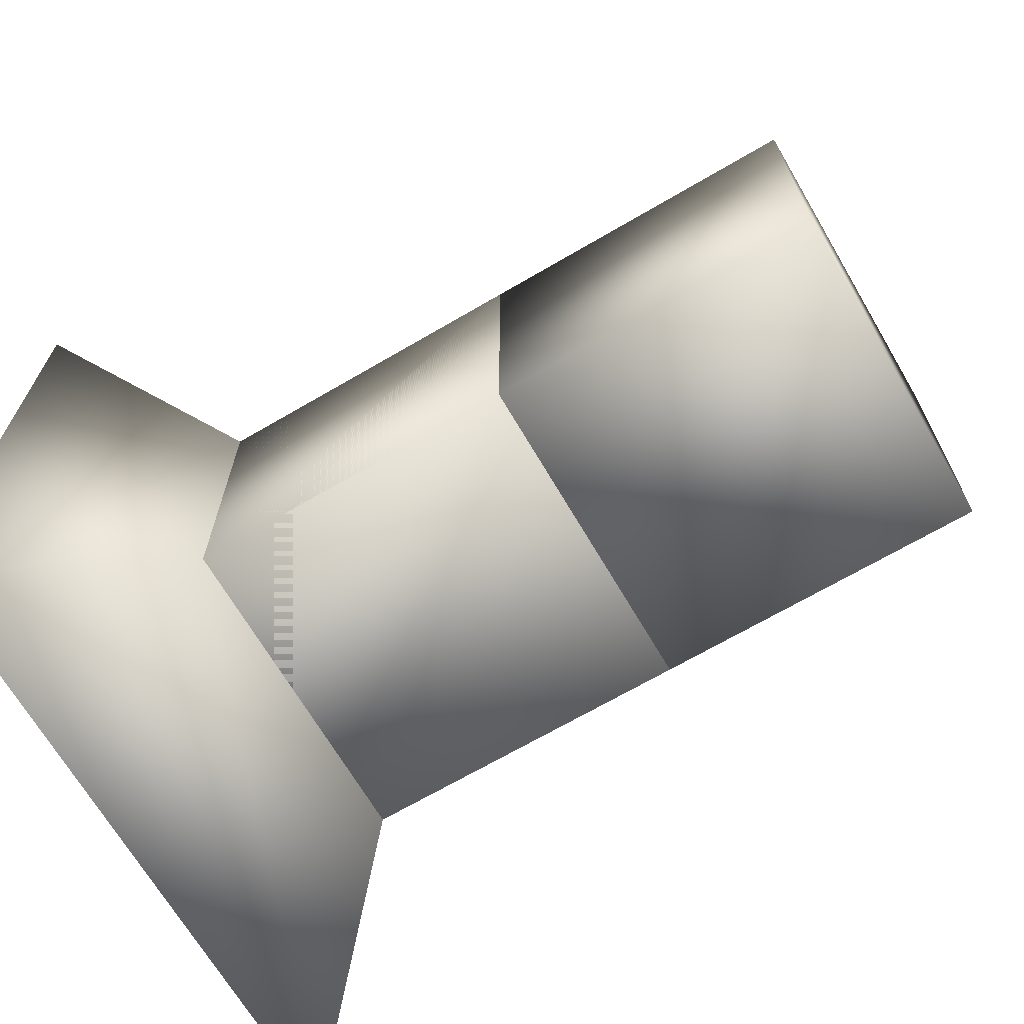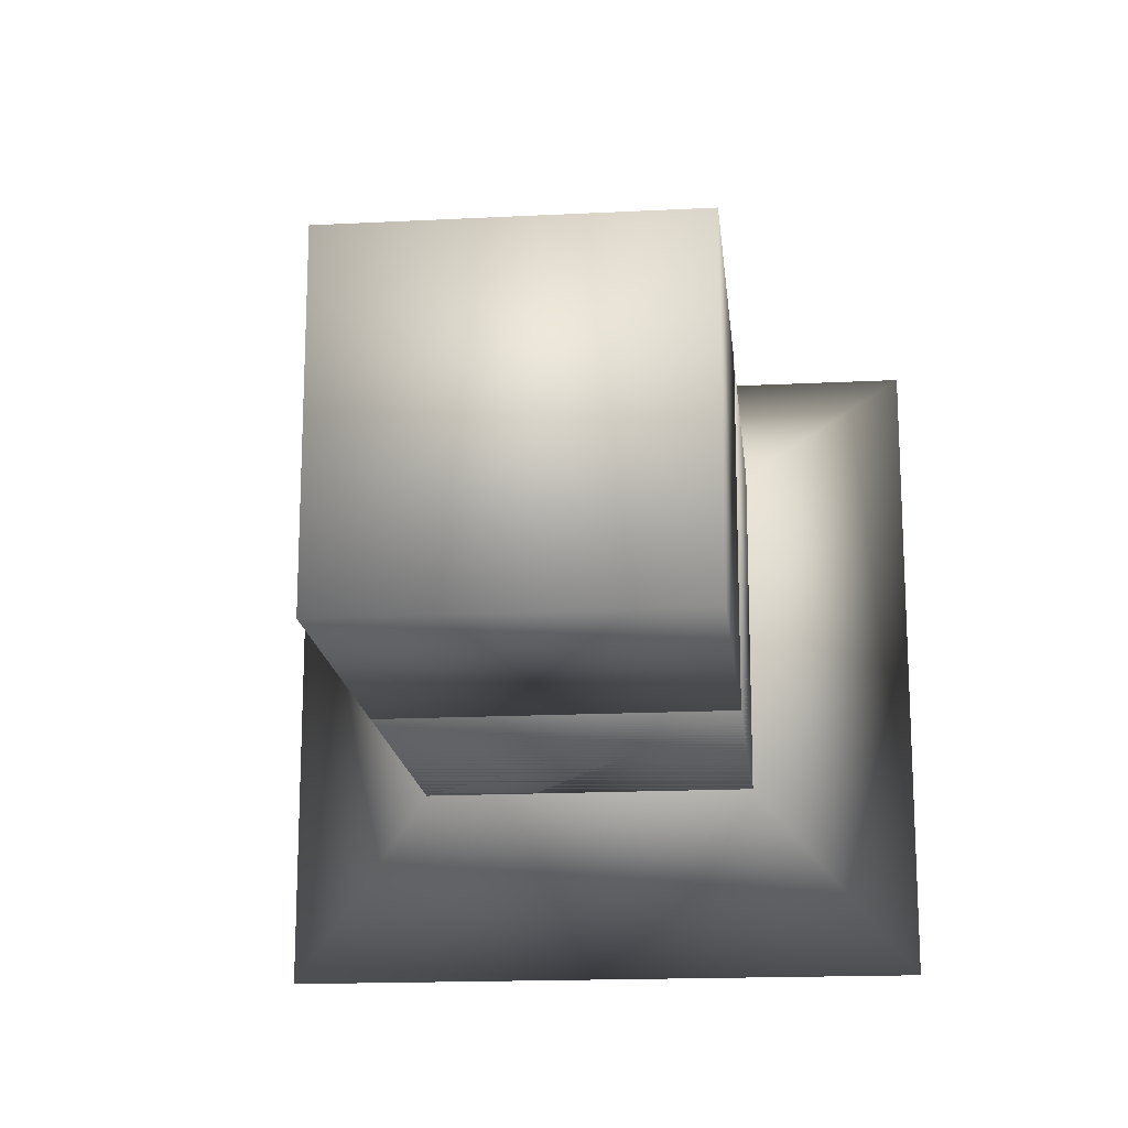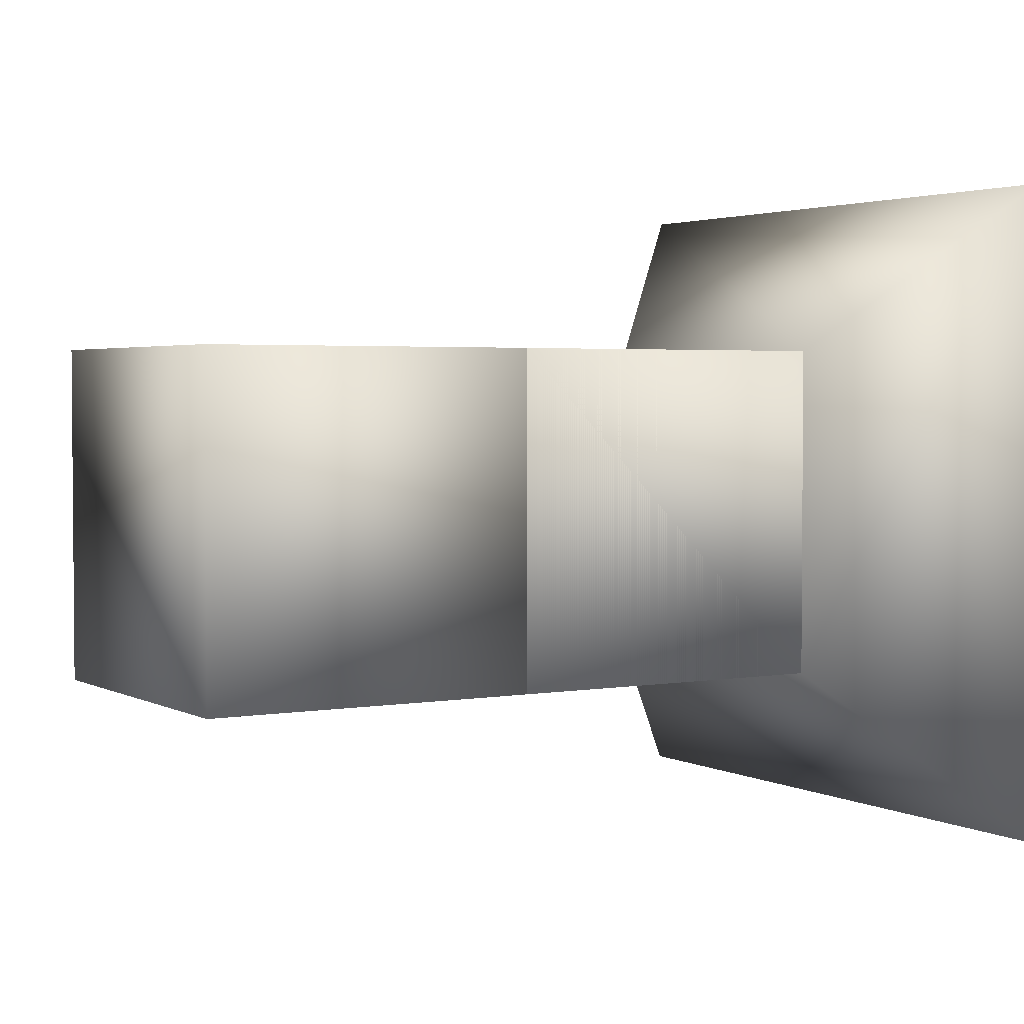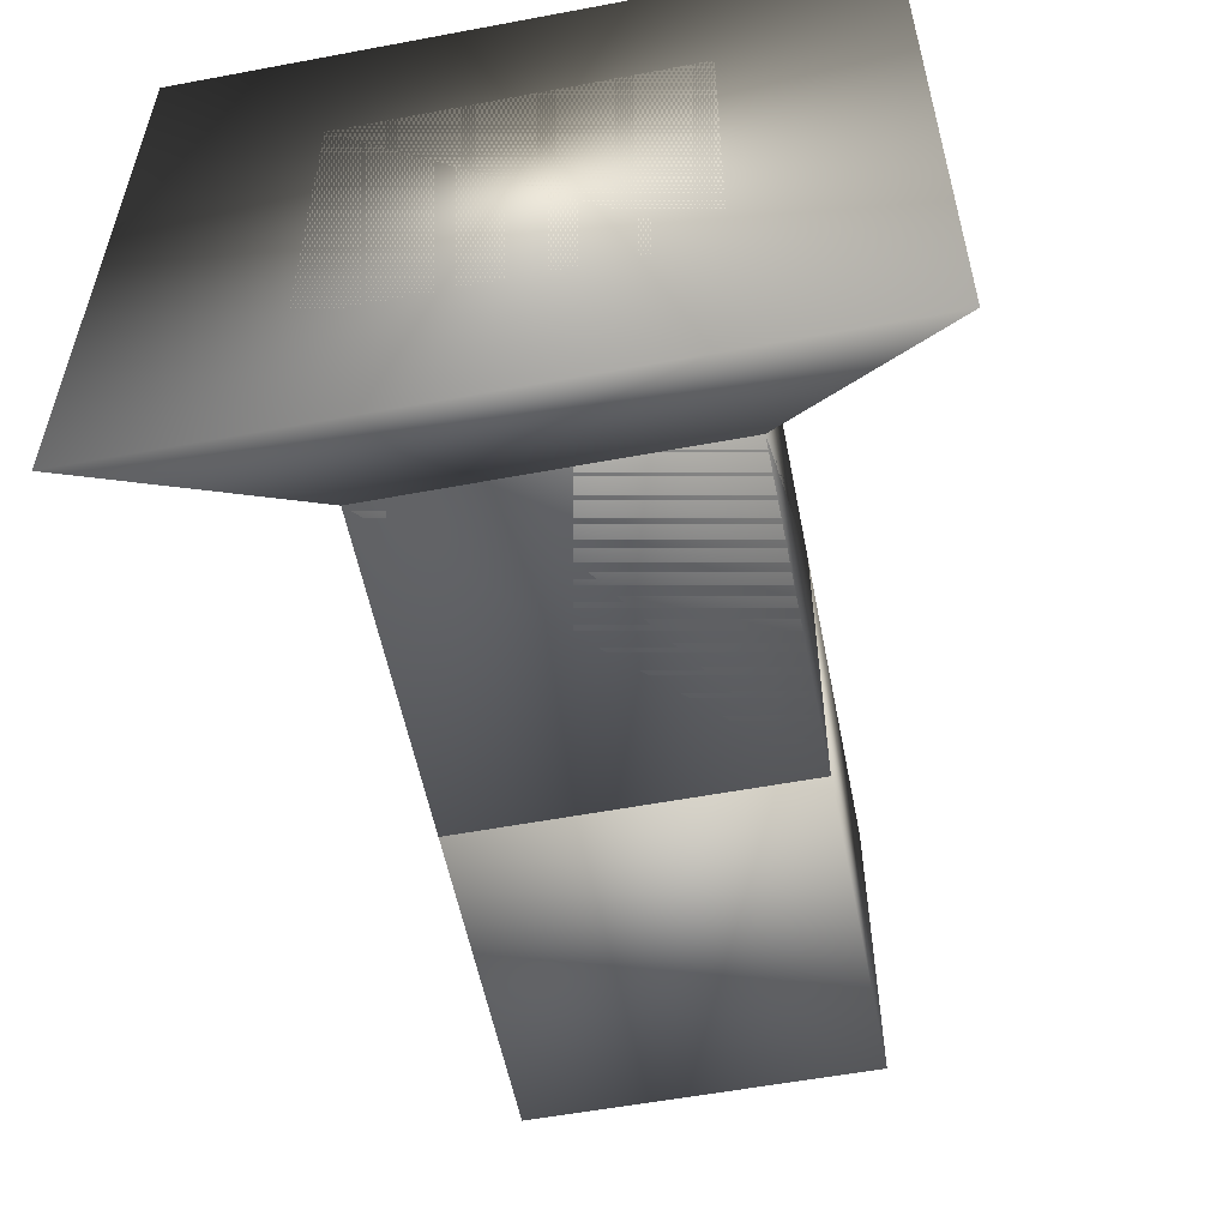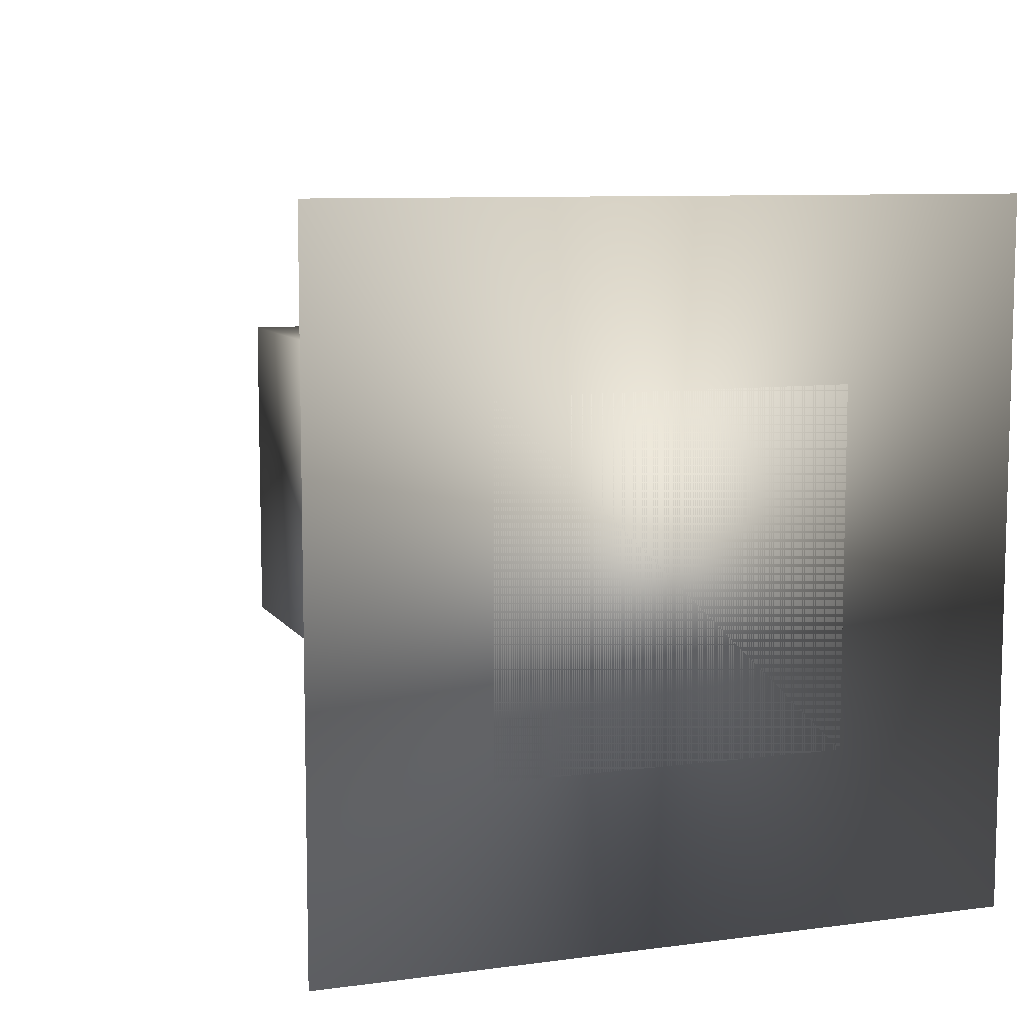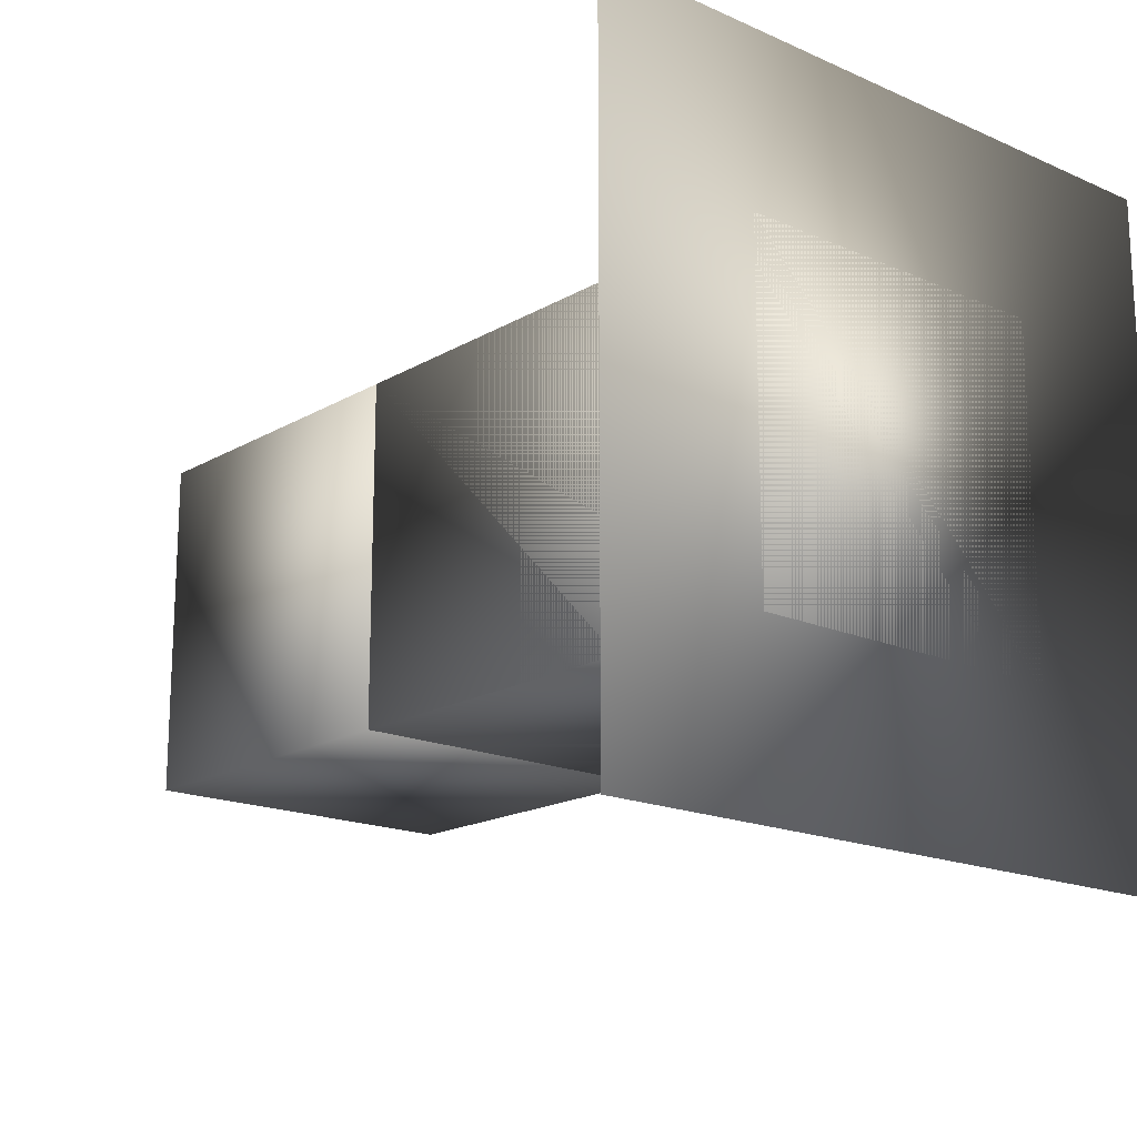
<metadata>
{"format":"obj","ext":"obj","renderer":"f3d","projection":"perspective","resolution":1024,"background":"white","views":[{"elev":-68.3,"azim":-149.6,"up":"+Z"},{"elev":-17.1,"azim":-84.2,"up":"+Y"},{"elev":2.9,"azim":-30.9,"up":"+Y"},{"elev":-56.1,"azim":101.1,"up":"+Z"},{"elev":8.8,"azim":70.2,"up":"+Z"},{"elev":-17.4,"azim":48.9,"up":"+Z"}]}
</metadata>
<code>
g pipe
v 8 2 2
v 8 -2 2
v 8 2 -2
v 2 2 2
v 2 2 -2
v 8 -2 -2
v 2 -2 2
v 2 -2 -2
f 1 2 3
f 4 1 3
f 3 5 4
f 3 6 5
f 2 1 4
f 4 7 2
f 4 8 7
f 5 8 4
f 2 6 3
f 7 6 2
f 7 8 6
f 6 8 5
g base
v 2 2 2
v 2 -2 2
v 2 2 -2
v -2 2 2
v -2 2 -2
v 2 -2 -2
v -2 -2 2
v -2 -2 -2
f 9 10 11
f 12 9 11
f 11 13 12
f 11 14 13
f 10 9 12
f 12 15 10
f 12 16 15
f 13 16 12
f 10 14 11
f 15 14 10
f 15 16 14
f 14 16 13
g connector
v 6 2 2
v 6 -2 -2
v 6 -2 2
v 8 4 4
v 8 -4 4
v 8 4 -4
v 8 -4 -4
v 6 2 -2
v 2 2 2
v 2 2 -2
v 2 -2 2
v 2 -2 -2
f 17 18 19
f 20 17 19
f 19 21 20
f 19 18 21
f 22 17 20
f 21 22 20
f 21 23 22
f 21 18 23
f 24 17 22
f 23 24 22
f 23 18 24
f 18 17 24
f 24 18 26
f 18 28 26
f 27 28 18
f 27 18 19
f 25 28 27
f 26 28 25
f 19 17 25
f 17 19 24
f 25 17 24
f 25 27 19
f 19 18 24
f 24 26 25

</code>
